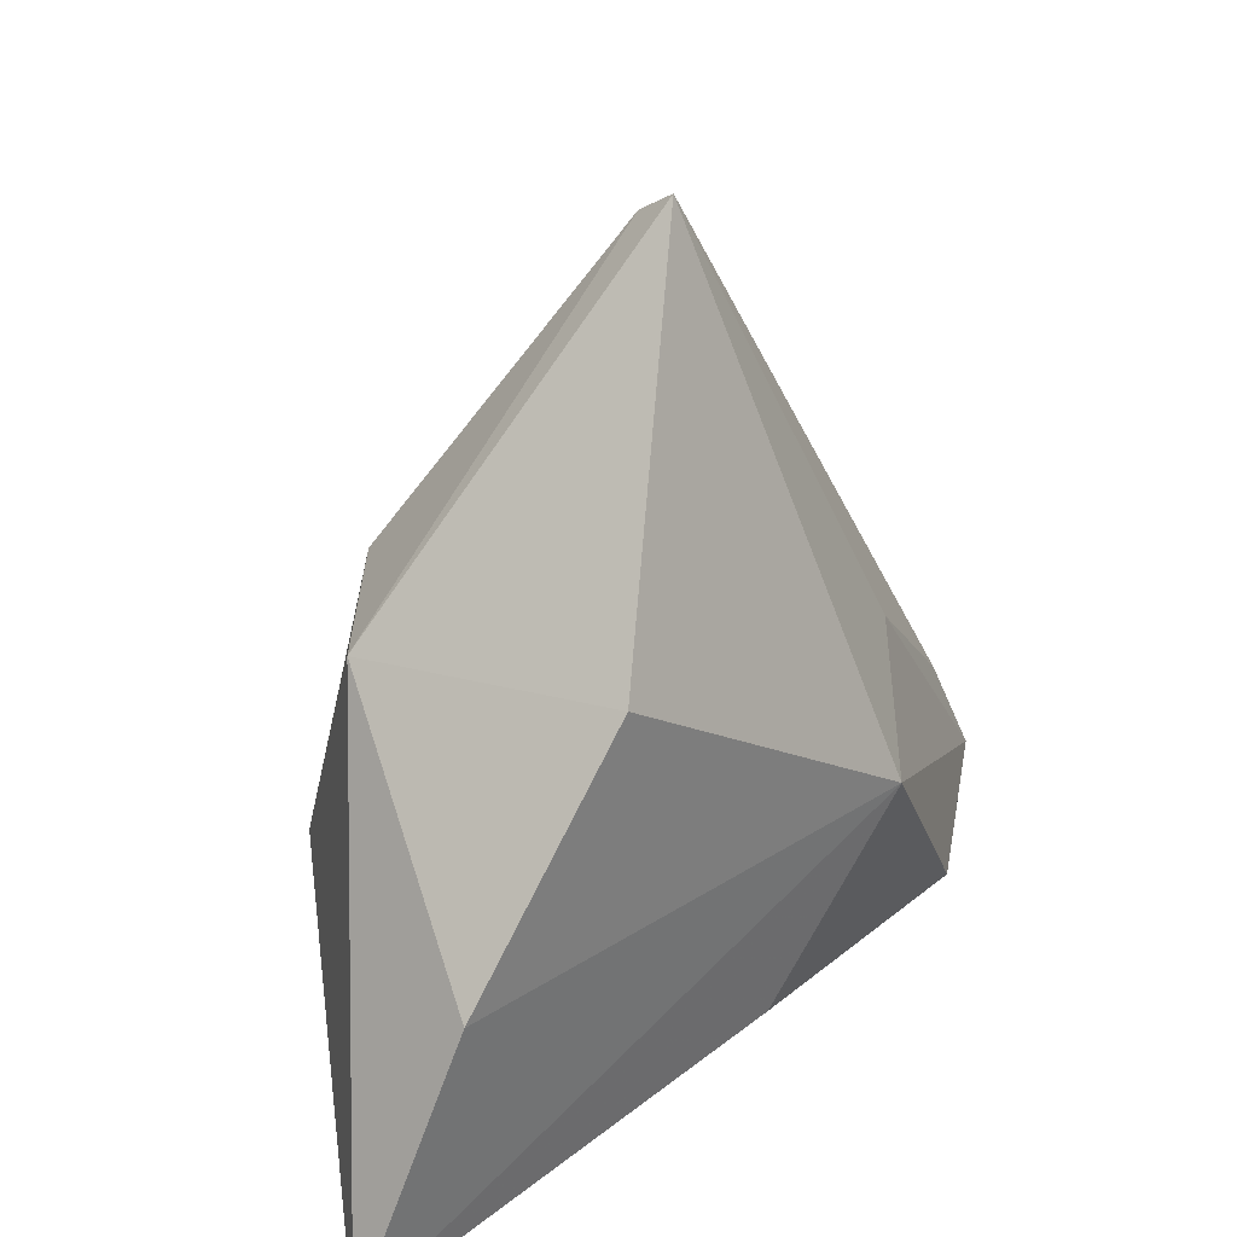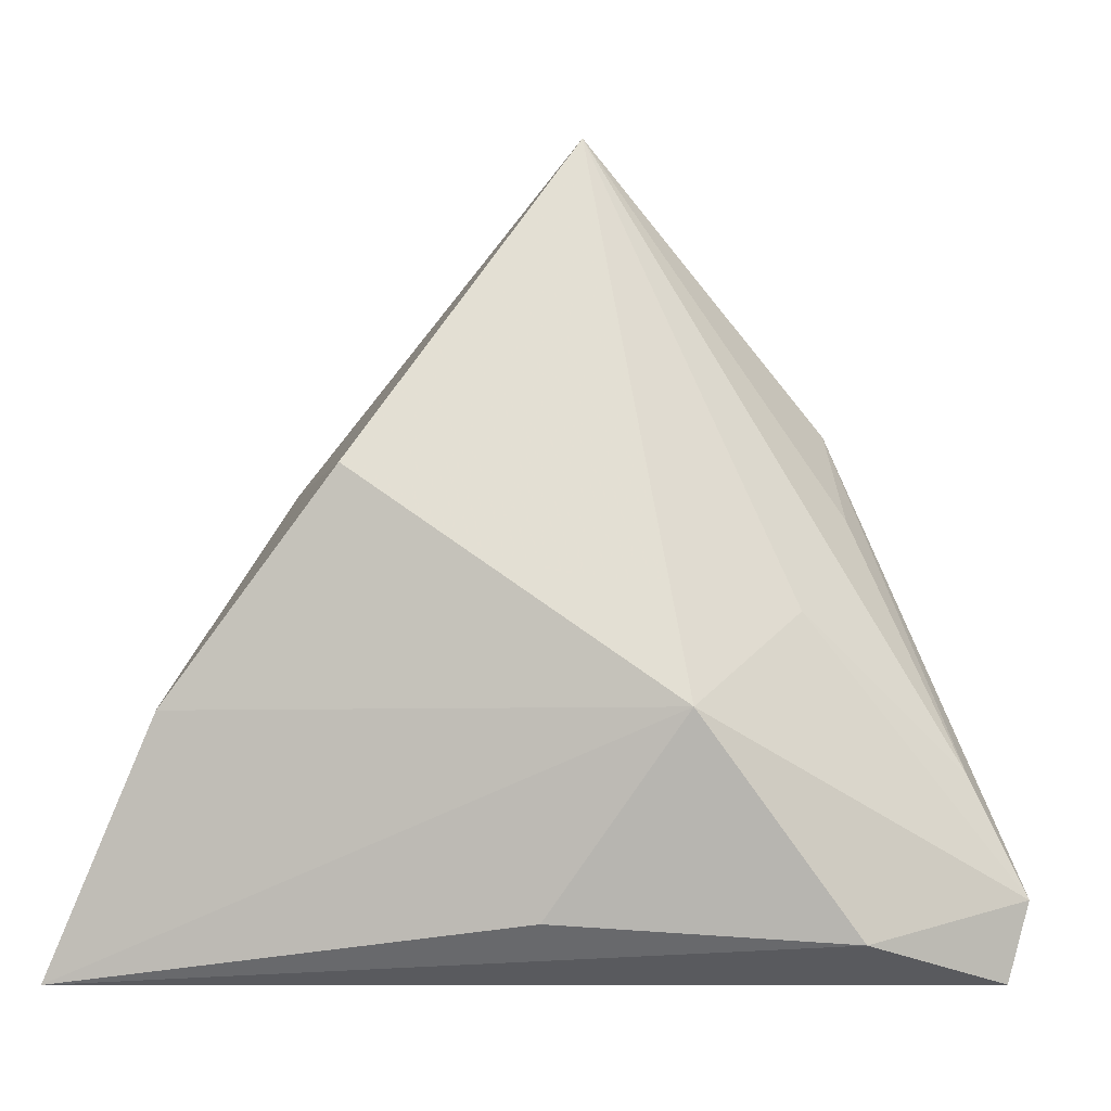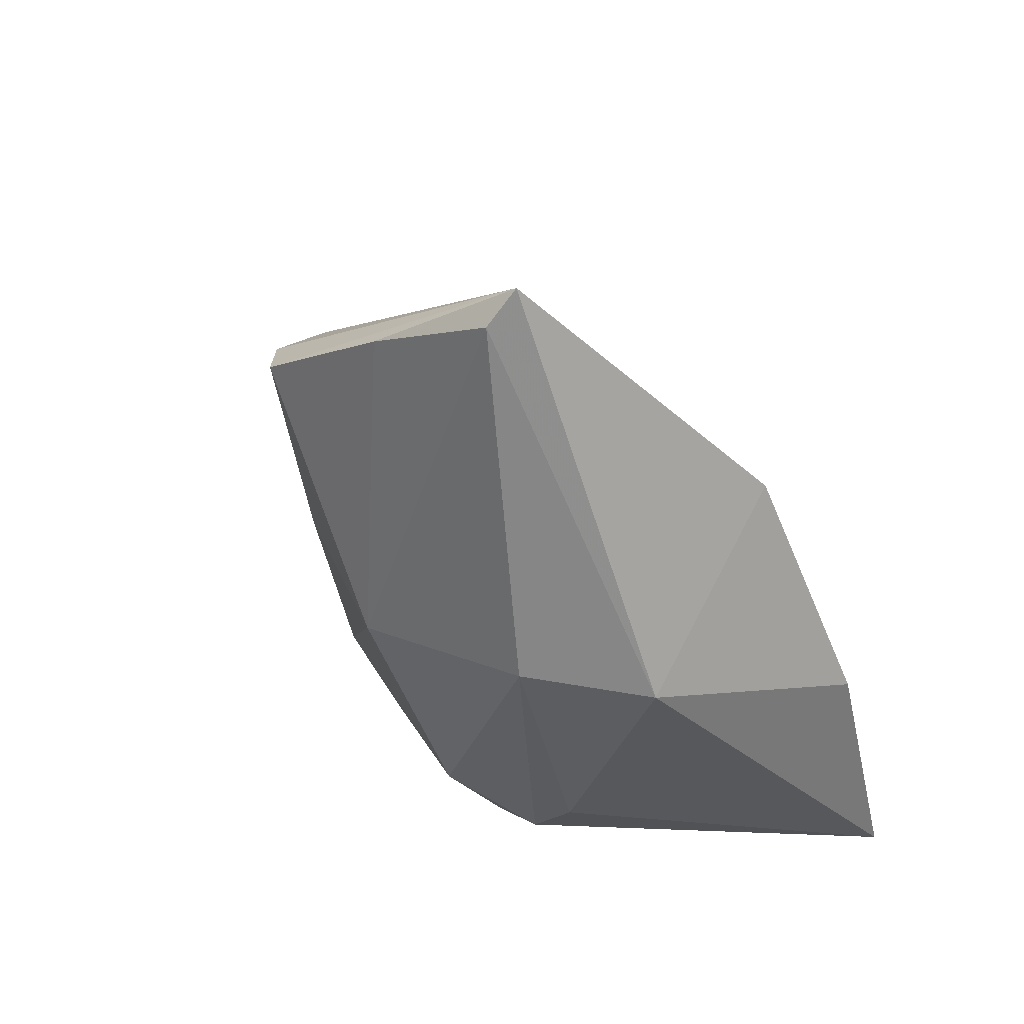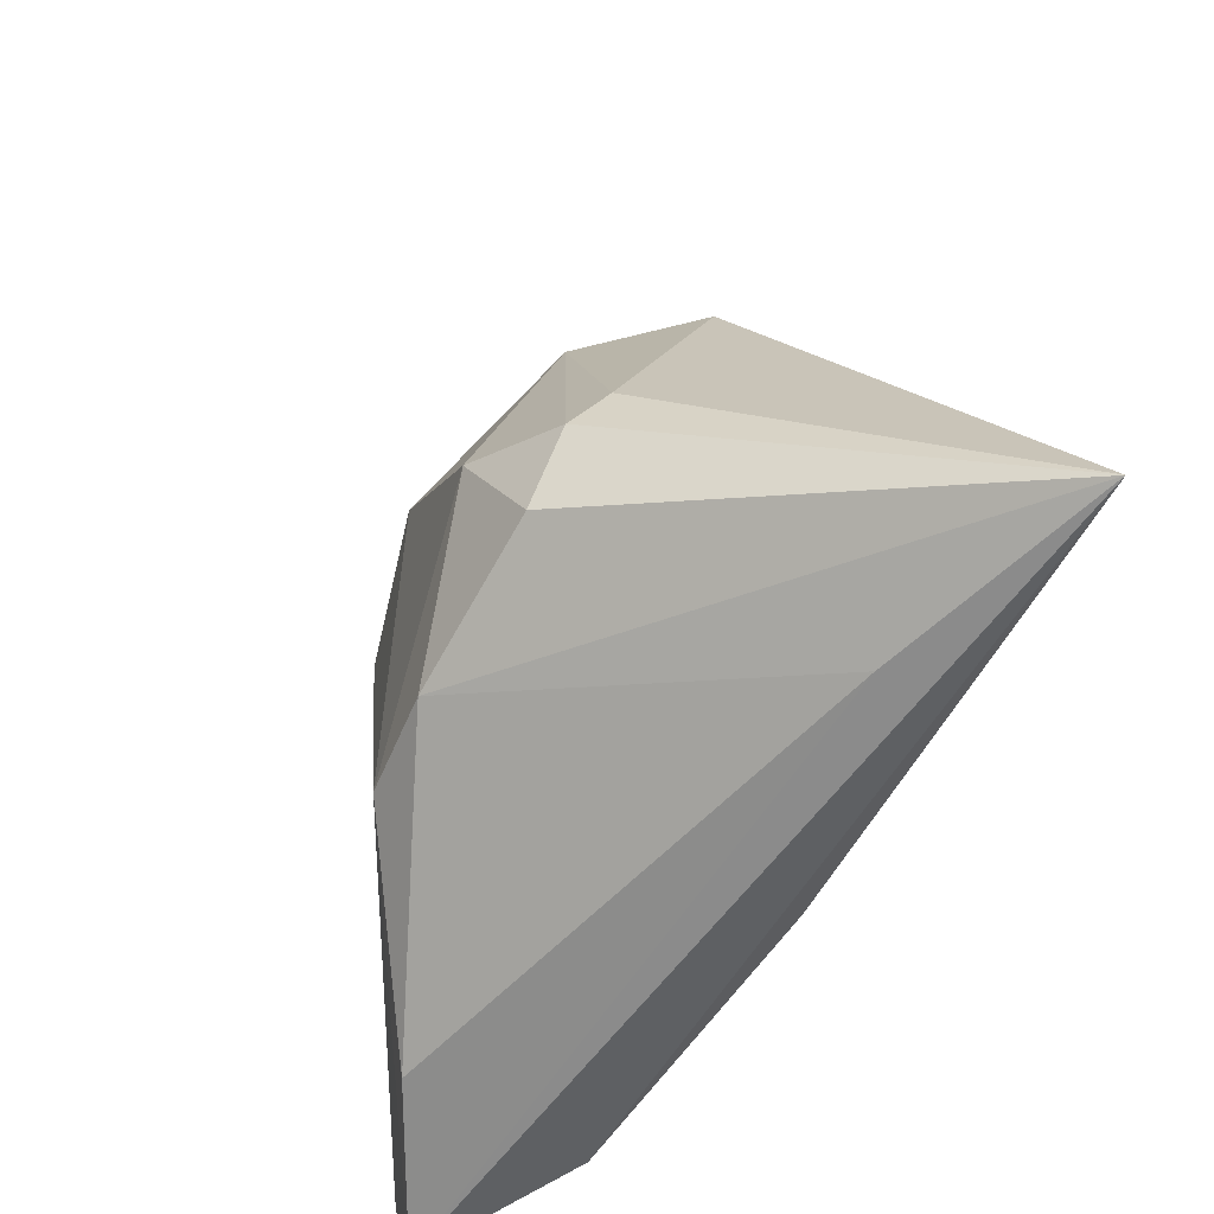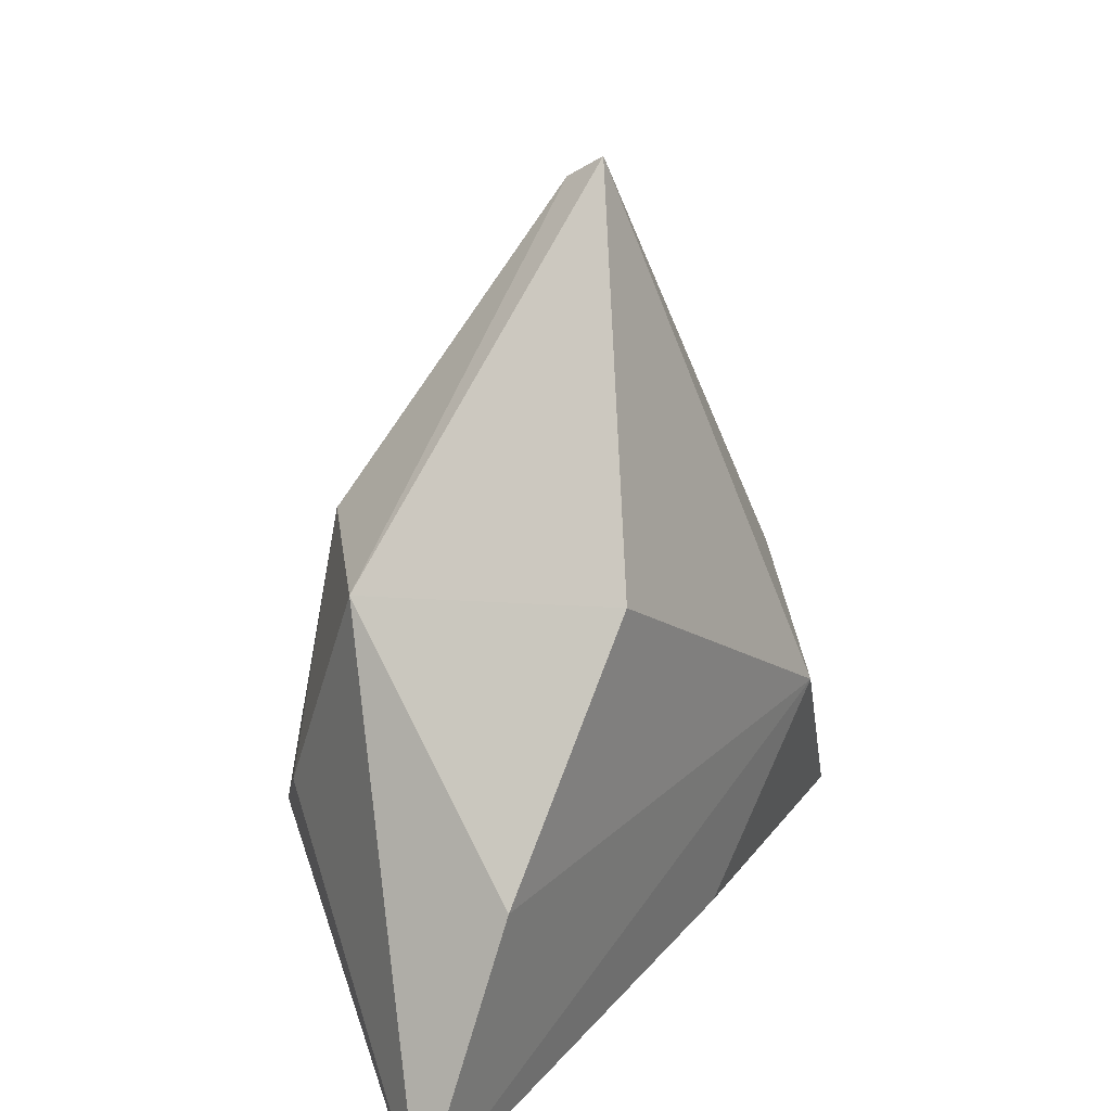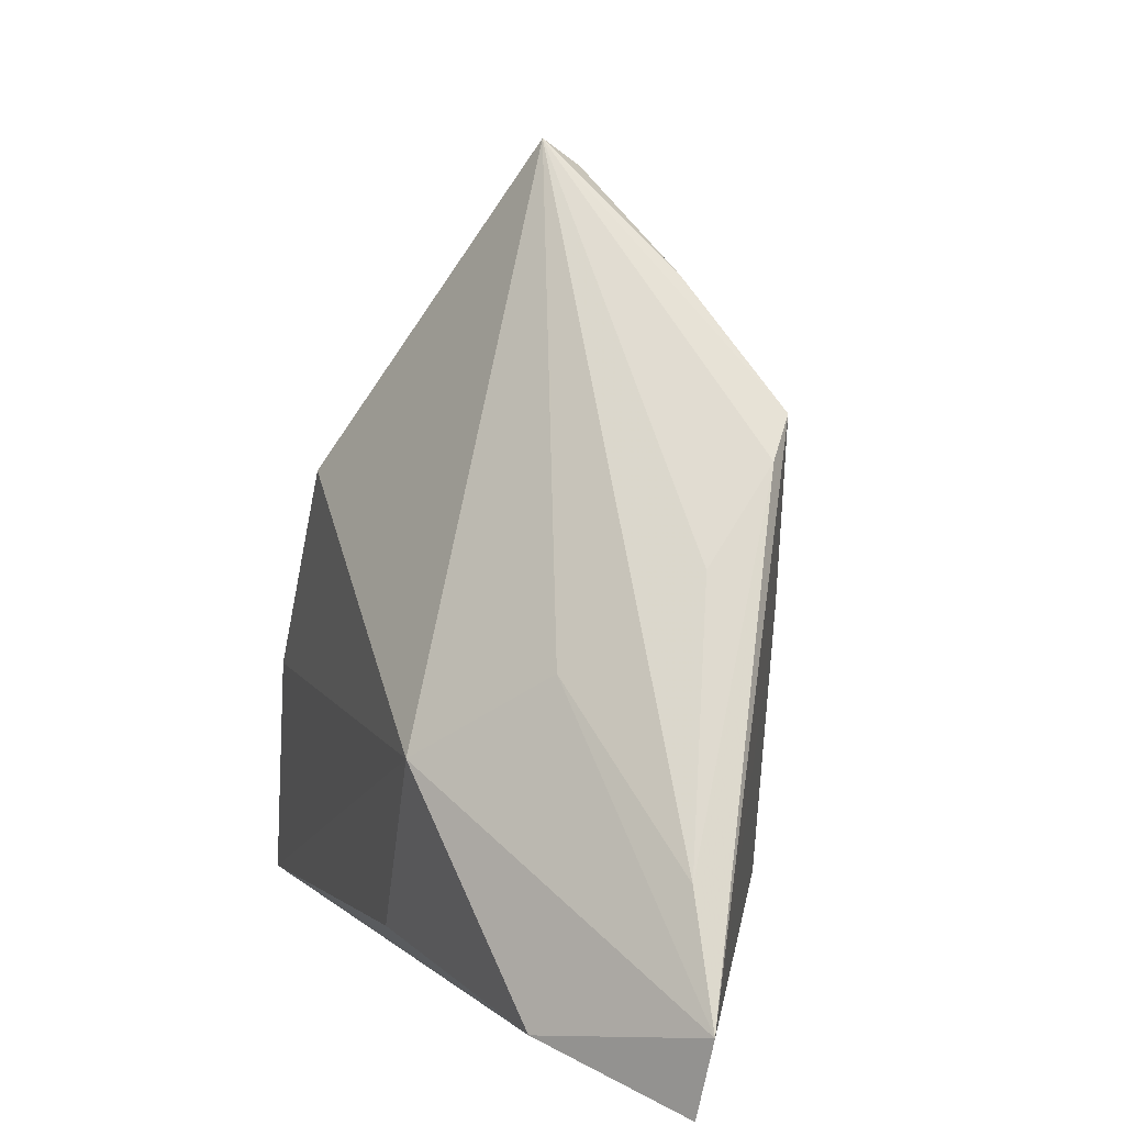
<metadata>
{"format":"obj","ext":"obj","renderer":"f3d","projection":"perspective","resolution":1024,"background":"white","views":[{"elev":32.3,"azim":138.9,"up":"+Y"},{"elev":-2.4,"azim":-170.2,"up":"+Y"},{"elev":66.1,"azim":51.7,"up":"+Y"},{"elev":-61.9,"azim":63.5,"up":"+Y"},{"elev":27.2,"azim":126.7,"up":"+Y"},{"elev":8.8,"azim":-108.8,"up":"+Y"}]}
</metadata>
<code>
v 0.0005325 -0.02157 0.02082
v -0.0279 0.006317 -0.007719
v -0.003899 0.05404 0.002932
v -0.04433 -0.01067 -0.0001892
v 0.04886 -0.03175 -0.01839
v -0.04822 -0.03175 -0.00134
v 0.03629 -0.003725 -0.02004
v 0.01508 -0.006088 0.02418
v -0.01095 -0.02 0.01999
v -0.02862 0.02589 0.01414
v -0.01541 0.009289 0.02028
v -0.03455 -0.02677 -0.0128
v 0.02872 0.01929 0.005351
v 0.01738 0.02117 -0.02004
v -0.02519 0.03012 0.0171
v -0.03164 0.01615 0.006027
v 0.02491 -0.01136 0.01883
v 0.02463 -0.03144 -0.009545
v -0.01455 0.04334 0.009773
v 0.01912 -0.01819 0.01956
v -0.01829 -0.003184 -0.02004
v 0.02737 -0.006499 0.01561
v 0.01817 0.02165 0.01606
v -0.03048 -0.0308 0.007536
v -0.05048 -0.0232 -0.0003906
v -0.002793 -0.0247 -0.01819
v -0.004309 0.05688 -0.001265
v 0.0002304 0.01232 0.02388
f 18 6 5
f 14 21 27
f 27 13 14
f 5 6 12
f 25 12 6
f 21 12 25
f 17 20 5
f 3 13 27
f 23 13 3
f 9 25 6
f 7 13 5
f 7 14 13
f 5 21 7
f 21 14 7
f 26 21 5
f 5 12 26
f 26 12 21
f 27 21 2
f 21 25 2
f 10 15 27
f 10 25 15
f 22 13 23
f 23 17 22
f 5 13 22
f 22 17 5
f 23 3 28
f 6 18 24
f 24 9 6
f 27 2 4
f 4 2 25
f 25 10 4
f 20 17 8
f 8 28 9
f 8 17 23
f 23 28 8
f 11 28 15
f 9 28 11
f 15 25 11
f 25 9 11
f 15 28 19
f 19 28 3
f 27 15 19
f 19 3 27
f 16 10 27
f 27 4 16
f 16 4 10
f 20 8 1
f 1 8 9
f 9 24 1
f 1 24 18
f 5 20 1
f 1 18 5

</code>
